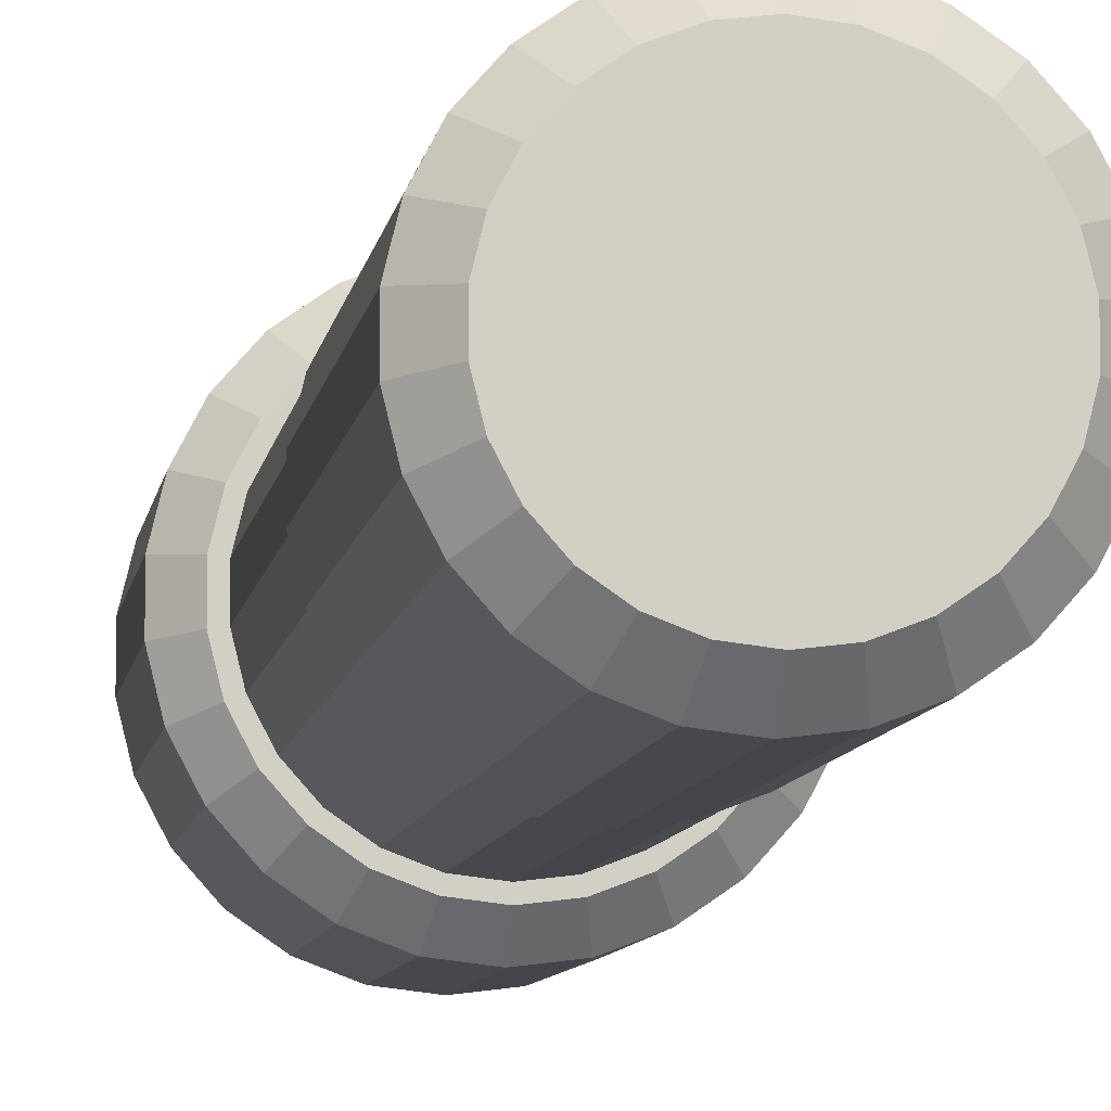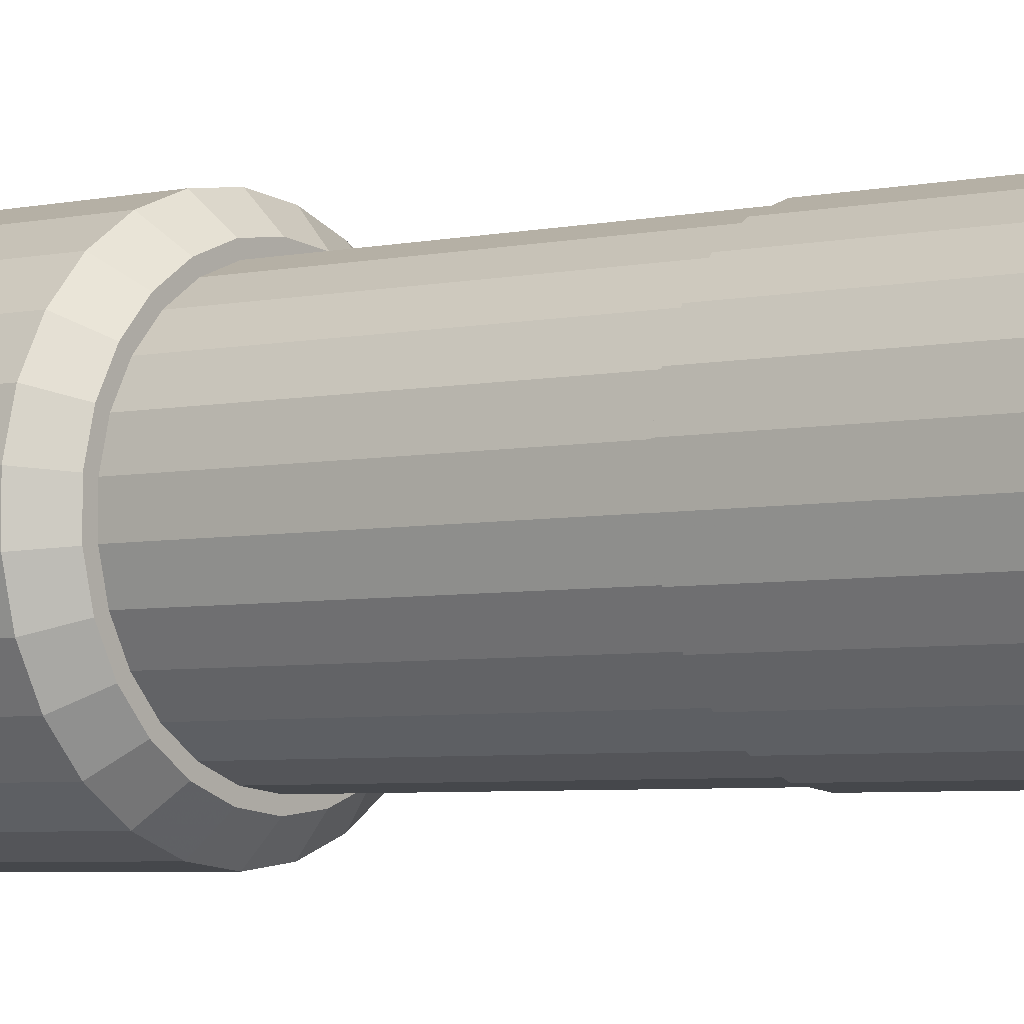
<metadata>
{"format":"obj","ext":"obj","renderer":"f3d","projection":"perspective","resolution":1024,"background":"white","views":[{"elev":-7.6,"azim":-7.7,"up":"+Z"},{"elev":-4.1,"azim":-51.0,"up":"+Z"}]}
</metadata>
<code>
v 0 6.375 -6.3
v -1.508 6.375 -6.117
v -2.928 6.375 -5.578
v -4.178 6.375 -4.716
v -5.185 6.375 -3.579
v -5.891 6.375 -2.234
v -6.254 6.375 -0.7594
v -6.254 6.375 0.7594
v -5.891 6.375 2.234
v -5.185 6.375 3.579
v -4.178 6.375 4.716
v -2.928 6.375 5.578
v -1.508 6.375 6.117
v 0 6.375 6.3
v 0 15.38 6.3
v -1.508 15.38 6.117
v -2.928 15.38 5.578
v -4.178 15.38 4.716
v -5.185 15.38 3.579
v -5.891 15.38 2.234
v -6.254 15.38 0.7594
v -6.254 15.38 -0.7594
v -5.891 15.38 -2.234
v -5.185 15.38 -3.579
v -4.178 15.38 -4.716
v -2.928 15.38 -5.578
v -1.508 15.38 -6.117
v -6.367e-15 15.38 -6.3
v 1.508 15.38 -6.117
v 2.928 15.38 -5.578
v 4.178 15.38 -4.716
v 5.185 15.38 -3.579
v 5.891 15.38 -2.234
v 6.254 15.38 -0.7594
v 6.254 15.38 0.7594
v 5.891 15.38 2.234
v 5.185 15.38 3.579
v 4.178 15.38 4.716
v 2.928 15.38 5.578
v 1.508 15.38 6.117
v 0 15.38 6.3
v 0 6.375 6.3
v 1.508 6.375 6.117
v 2.928 6.375 5.578
v 4.178 6.375 4.716
v 5.185 6.375 3.579
v 5.891 6.375 2.234
v 6.254 6.375 0.7594
v 6.254 6.375 -0.7594
v 5.891 6.375 -2.234
v 5.185 6.375 -3.579
v 4.178 6.375 -4.716
v 2.928 6.375 -5.578
v 1.508 6.375 -6.117
o Object1
f 14 15 16
f 13 16 17
f 13 14 16
f 12 17 18
f 12 13 17
f 11 12 18
f 10 18 19
f 10 11 18
f 9 19 20
f 9 20 21
f 9 10 19
f 8 9 21
f 7 21 22
f 7 8 21
f 6 22 23
f 6 7 22
f 5 23 24
f 5 6 23
f 4 24 25
f 4 25 26
f 4 5 24
f 3 4 26
f 3 26 27
f 2 3 27
f 2 27 28
f 1 2 28
f 54 1 28
f 54 28 29
f 54 29 30
f 53 54 30
f 53 30 31
f 52 53 31
f 52 31 32
f 51 52 32
f 51 32 33
f 50 51 33
f 50 33 34
f 49 50 34
f 48 34 35
f 48 49 34
f 47 35 36
f 47 36 37
f 47 48 35
f 46 37 38
f 46 47 37
f 45 38 39
f 45 46 38
f 44 45 39
f 43 39 40
f 43 44 39
f 42 40 41
f 42 43 40
v 0 21.38 3.95
v 0.9453 21.38 3.835
v 1.836 21.38 3.498
v 2.619 21.38 2.957
v 3.251 21.38 2.244
v 3.693 21.38 1.401
v 3.921 21.38 0.4761
v 3.921 21.38 -0.4761
v 3.693 21.38 -1.401
v 3.251 21.38 -2.244
v 2.619 21.38 -2.957
v 1.836 21.38 -3.498
v 0.9453 21.38 -3.835
v 3.992e-15 21.38 -3.95
v -0.9453 21.38 -3.835
v -1.836 21.38 -3.498
v -2.619 21.38 -2.957
v -3.251 21.38 -2.244
v -3.693 21.38 -1.401
v -3.921 21.38 -0.4761
v -3.921 21.38 0.4761
v -3.693 21.38 1.401
v -3.251 21.38 2.244
v -2.619 21.38 2.957
v -1.836 21.38 3.498
v -0.9453 21.38 3.835
o Object1
f 60 57 58
f 60 58 59
f 63 60 61
f 63 61 62
f 77 78 79
f 66 63 64
f 66 64 65
f 66 57 60
f 66 60 63
f 76 77 79
f 68 66 67
f 69 55 56
f 69 56 57
f 69 79 80
f 69 80 55
f 69 66 68
f 69 57 66
f 70 79 69
f 72 73 74
f 71 74 75
f 71 75 76
f 71 76 79
f 71 72 74
f 71 79 70
v 0 5.375 -5.3
v 1.268 5.375 -5.146
v 2.463 5.375 -4.693
v 3.515 5.375 -3.967
v 4.362 5.375 -3.011
v 4.956 5.375 -1.879
v 5.261 5.375 -0.6388
v 5.261 5.375 0.6388
v 4.956 5.375 1.879
v 4.362 5.375 3.011
v 3.515 5.375 3.967
v 2.463 5.375 4.693
v 1.268 5.375 5.146
v 5.356e-15 5.375 5.3
v -1.268 5.375 5.146
v -2.463 5.375 4.693
v -3.515 5.375 3.967
v -4.362 5.375 3.011
v -4.956 5.375 1.879
v -5.261 5.375 0.6388
v -5.261 5.375 -0.6388
v -4.956 5.375 -1.879
v -4.362 5.375 -3.011
v -3.515 5.375 -3.967
v -2.463 5.375 -4.693
v -1.268 5.375 -5.146
v 0 5.375 4.9
v 1.173 5.375 4.758
v 2.277 5.375 4.339
v 3.249 5.375 3.668
v 4.033 5.375 2.784
v 4.582 5.375 1.738
v 4.864 5.375 0.5906
v 4.864 5.375 -0.5906
v 4.582 5.375 -1.738
v 4.033 5.375 -2.784
v 3.249 5.375 -3.668
v 2.277 5.375 -4.339
v 1.173 5.375 -4.758
v 4.952e-15 5.375 -4.9
v -1.173 5.375 -4.758
v -2.277 5.375 -4.339
v -3.249 5.375 -3.668
v -4.033 5.375 -2.784
v -4.582 5.375 -1.738
v -4.864 5.375 -0.5906
v -4.864 5.375 0.5906
v -4.582 5.375 1.738
v -4.033 5.375 2.784
v -3.249 5.375 3.668
v -2.277 5.375 4.339
v -1.173 5.375 4.758
o Object1
f 117 84 85
f 116 85 86
f 116 117 85
f 118 83 84
f 118 84 117
f 115 116 86
f 119 82 83
f 119 83 118
f 114 86 87
f 114 115 86
f 120 81 82
f 120 82 119
f 88 114 87
f 113 114 88
f 121 106 81
f 121 81 120
f 89 113 88
f 112 113 89
f 122 105 106
f 122 106 121
f 90 112 89
f 111 112 90
f 123 104 105
f 123 105 122
f 110 111 90
f 91 110 90
f 124 104 123
f 103 104 124
f 92 110 91
f 92 109 110
f 125 103 124
f 102 103 125
f 93 109 92
f 93 108 109
f 126 102 125
f 101 102 126
f 94 108 93
f 94 107 108
f 127 101 126
f 100 101 127
f 128 100 127
f 95 132 107
f 95 107 94
f 99 100 128
f 99 128 129
f 96 132 95
f 96 131 132
f 98 129 130
f 98 99 129
f 97 98 130
f 97 130 131
f 97 131 96
v 0 15.38 6.3
v -1.508 15.38 6.117
v -2.928 15.38 5.578
v -4.178 15.38 4.716
v -5.185 15.38 3.579
v -5.891 15.38 2.234
v -6.254 15.38 0.7594
v -6.254 15.38 -0.7594
v -5.891 15.38 -2.234
v -5.185 15.38 -3.579
v -4.178 15.38 -4.716
v -2.928 15.38 -5.578
v -1.508 15.38 -6.117
v -6.367e-15 15.38 -6.3
v 1.508 15.38 -6.117
v 2.928 15.38 -5.578
v 4.178 15.38 -4.716
v 5.185 15.38 -3.579
v 5.891 15.38 -2.234
v 6.254 15.38 -0.7594
v 6.254 15.38 0.7594
v 5.891 15.38 2.234
v 5.185 15.38 3.579
v 4.178 15.38 4.716
v 2.928 15.38 5.578
v 1.508 15.38 6.117
v 0 15.38 6.3
v 0 21.38 3.95
v 1.159e-15 19.37 4.733
v 1.351e-15 17.37 5.517
v 0 21.38 3.95
v 0.9453 21.38 3.835
v 1.836 21.38 3.498
v 2.619 21.38 2.957
v 3.251 21.38 2.244
v 3.693 21.38 1.401
v 3.921 21.38 0.4761
v 3.921 21.38 -0.4761
v 3.693 21.38 -1.401
v 3.251 21.38 -2.244
v 2.619 21.38 -2.957
v 1.836 21.38 -3.498
v 0.9453 21.38 -3.835
v 3.992e-15 21.38 -3.95
v -0.9453 21.38 -3.835
v -1.836 21.38 -3.498
v -2.619 21.38 -2.957
v -3.251 21.38 -2.244
v -3.693 21.38 -1.401
v -3.921 21.38 -0.4761
v -3.921 21.38 0.4761
v -3.693 21.38 1.401
v -3.251 21.38 2.244
v -2.619 21.38 2.957
v -1.836 21.38 3.498
v -0.9453 21.38 3.835
v 1.159e-15 19.37 4.733
v 1.351e-15 17.37 5.517
v -1.619 19.37 4.448
v -3.043 19.37 3.626
v -1.887 17.37 5.184
v -4.099 19.37 2.367
v -3.546 17.37 4.226
v -4.661 19.37 0.8219
v -4.778 17.37 2.758
v -4.661 19.37 -0.8219
v -5.433 17.37 0.958
v -4.099 19.37 -2.367
v -5.433 17.37 -0.958
v -3.043 19.37 -3.626
v -4.778 17.37 -2.758
v -1.619 19.37 -4.448
v -3.546 17.37 -4.226
v -5.797e-16 19.37 -4.733
v -1.887 17.37 -5.184
v 1.619 19.37 -4.448
v -6.756e-16 17.37 -5.517
v 3.043 19.37 -3.626
v 1.887 17.37 -5.184
v 4.099 19.37 -2.367
v 3.546 17.37 -4.226
v 4.661 19.37 -0.8219
v 4.778 17.37 -2.758
v 4.661 19.37 0.8219
v 5.433 17.37 -0.958
v 4.099 19.37 2.367
v 5.433 17.37 0.958
v 3.043 19.37 3.626
v 4.778 17.37 2.758
v 1.619 19.37 4.448
v 3.546 17.37 4.226
v 1.887 17.37 5.184
o Object1
f 161 160 188
f 134 133 162
f 189 164 163
f 159 158 190
f 191 188 187
f 191 161 188
f 192 186 185
f 192 187 186
f 192 191 187
f 193 135 134
f 193 162 161
f 193 134 162
f 193 161 191
f 194 192 185
f 194 185 184
f 195 136 135
f 195 137 136
f 195 191 192
f 195 135 193
f 195 193 191
f 196 194 184
f 196 184 183
f 197 138 137
f 197 137 195
f 197 192 194
f 197 195 192
f 198 182 181
f 198 183 182
f 198 196 183
f 199 139 138
f 199 197 194
f 199 138 197
f 199 194 196
f 199 196 198
f 200 181 180
f 200 198 181
f 201 140 139
f 201 141 140
f 201 139 199
f 201 199 198
f 202 200 180
f 202 179 178
f 202 180 179
f 203 198 200
f 203 142 141
f 203 141 201
f 203 201 198
f 204 178 177
f 204 202 178
f 205 143 142
f 205 203 200
f 205 144 143
f 205 142 203
f 205 202 204
f 205 200 202
f 206 176 175
f 206 177 176
f 206 204 177
f 207 145 144
f 207 144 205
f 207 205 204
f 207 204 206
f 208 175 174
f 208 206 175
f 209 146 145
f 209 147 146
f 209 207 206
f 209 145 207
f 210 208 174
f 210 173 172
f 210 174 173
f 211 209 206
f 211 148 147
f 211 147 209
f 211 206 208
f 212 210 172
f 212 172 171
f 213 211 208
f 213 149 148
f 213 150 149
f 213 208 210
f 213 148 211
f 214 171 170
f 214 212 171
f 215 210 212
f 215 151 150
f 215 213 210
f 215 150 213
f 216 169 168
f 216 170 169
f 216 214 170
f 217 152 151
f 217 153 152
f 217 215 212
f 217 151 215
f 217 212 214
f 218 168 167
f 218 216 168
f 219 154 153
f 219 153 217
f 219 214 216
f 219 217 214
f 219 216 218
f 220 166 165
f 220 167 166
f 220 218 167
f 221 155 154
f 221 154 219
f 221 219 218
f 222 165 164
f 222 189 190
f 222 164 189
f 222 220 165
f 223 221 218
f 223 156 155
f 223 157 156
f 223 155 221
f 223 218 220
f 224 220 222
f 224 222 190
f 224 157 223
f 224 158 157
f 224 190 158
f 224 223 220
v 0 6.375 -6.3
v -1.508 6.375 -6.117
v -2.928 6.375 -5.578
v -4.178 6.375 -4.716
v -5.185 6.375 -3.579
v -5.891 6.375 -2.234
v -6.254 6.375 -0.7594
v -6.254 6.375 0.7594
v -5.891 6.375 2.234
v -5.185 6.375 3.579
v -4.178 6.375 4.716
v -2.928 6.375 5.578
v -1.508 6.375 6.117
v 0 6.375 6.3
v 0 5.375 -5.3
v 0 5.375 -5.3
v 1.268 5.375 -5.146
v 2.463 5.375 -4.693
v 3.515 5.375 -3.967
v 4.362 5.375 -3.011
v 4.956 5.375 -1.879
v 5.261 5.375 -0.6388
v 5.261 5.375 0.6388
v 4.956 5.375 1.879
v 4.362 5.375 3.011
v 3.515 5.375 3.967
v 2.463 5.375 4.693
v 1.268 5.375 5.146
v 5.356e-15 5.375 5.3
v -1.268 5.375 5.146
v -2.463 5.375 4.693
v -3.515 5.375 3.967
v -4.362 5.375 3.011
v -4.956 5.375 1.879
v -5.261 5.375 0.6388
v -5.261 5.375 -0.6388
v -4.956 5.375 -1.879
v -4.362 5.375 -3.011
v -3.515 5.375 -3.967
v -2.463 5.375 -4.693
v -1.268 5.375 -5.146
v 0 6.375 -6.3
v 1.508 6.375 6.117
v 2.928 6.375 5.578
v 4.178 6.375 4.716
v 5.185 6.375 3.579
v 5.891 6.375 2.234
v 6.254 6.375 0.7594
v 6.254 6.375 -0.7594
v 5.891 6.375 -2.234
v 5.185 6.375 -3.579
v 4.178 6.375 -4.716
v 2.928 6.375 -5.578
v 1.508 6.375 -6.117
o Object1
f 226 225 239
f 226 239 265
f 227 265 264
f 227 226 265
f 228 264 263
f 228 227 264
f 229 263 262
f 229 228 263
f 230 262 261
f 230 229 262
f 231 261 260
f 231 230 261
f 232 260 259
f 232 231 260
f 233 259 258
f 233 232 259
f 234 258 257
f 234 233 258
f 235 257 256
f 235 234 257
f 236 235 256
f 236 256 255
f 237 236 255
f 237 255 254
f 238 237 254
f 238 254 253
f 267 238 253
f 267 252 251
f 267 253 252
f 268 267 251
f 269 268 251
f 269 250 249
f 269 251 250
f 270 269 249
f 271 248 247
f 271 249 248
f 271 270 249
f 272 271 247
f 273 246 245
f 273 247 246
f 273 272 247
f 274 273 245
f 275 245 244
f 275 274 245
f 276 244 243
f 276 275 244
f 277 243 242
f 277 276 243
f 278 241 240
f 278 242 241
f 278 277 242
f 266 278 240
v 0 -6.875 5
v 1.197 -6.875 4.855
v 2.324 -6.875 4.427
v 3.316 -6.875 3.743
v 4.115 -6.875 2.84
v 4.675 -6.875 1.773
v 4.964 -6.875 0.6027
v 4.964 -6.875 -0.6027
v 4.675 -6.875 -1.773
v 4.115 -6.875 -2.84
v 3.316 -6.875 -3.743
v 2.324 -6.875 -4.427
v 1.197 -6.875 -4.855
v 5.053e-15 -6.875 -5
v -1.197 -6.875 -4.855
v -2.324 -6.875 -4.427
v -3.316 -6.875 -3.743
v -4.115 -6.875 -2.84
v -4.675 -6.875 -1.773
v -4.964 -6.875 -0.6027
v -4.964 -6.875 0.6027
v -4.675 -6.875 1.773
v -4.115 -6.875 2.84
v -3.316 -6.875 3.743
v -2.324 -6.875 4.427
v -1.197 -6.875 4.855
v 0 -6.875 4.9
v 1.173 -6.875 4.758
v 2.277 -6.875 4.339
v 3.249 -6.875 3.668
v 4.033 -6.875 2.784
v 4.582 -6.875 1.738
v 4.864 -6.875 0.5906
v 4.864 -6.875 -0.5906
v 4.582 -6.875 -1.738
v 4.033 -6.875 -2.784
v 3.249 -6.875 -3.668
v 2.277 -6.875 -4.339
v 1.173 -6.875 -4.758
v 4.952e-15 -6.875 -4.9
v -1.173 -6.875 -4.758
v -2.277 -6.875 -4.339
v -3.249 -6.875 -3.668
v -4.033 -6.875 -2.784
v -4.582 -6.875 -1.738
v -4.864 -6.875 -0.5906
v -4.864 -6.875 0.5906
v -4.582 -6.875 1.738
v -4.033 -6.875 2.784
v -3.249 -6.875 3.668
v -2.277 -6.875 4.339
v -1.173 -6.875 4.758
o Object1
f 288 289 314
f 289 315 314
f 289 290 316
f 315 289 316
f 287 288 313
f 288 314 313
f 290 291 317
f 316 290 317
f 287 313 286
f 286 313 312
f 291 292 318
f 317 291 318
f 286 312 285
f 285 312 311
f 292 293 319
f 318 292 319
f 284 285 310
f 285 311 310
f 293 294 320
f 319 293 320
f 283 284 309
f 284 310 309
f 294 295 321
f 320 294 321
f 283 309 282
f 309 308 282
f 321 295 296
f 322 321 296
f 282 308 307
f 282 307 281
f 322 296 297
f 323 322 297
f 281 307 280
f 307 306 280
f 323 297 298
f 324 323 298
f 280 306 279
f 306 305 279
f 324 298 325
f 325 298 299
f 279 305 304
f 305 330 304
f 325 299 300
f 326 325 300
f 304 330 329
f 304 329 303
f 303 329 328
f 326 300 301
f 327 326 301
f 303 328 302
f 328 327 302
f 327 301 302
v 0 5.375 4.9
v 1.173 5.375 4.758
v 2.277 5.375 4.339
v 3.249 5.375 3.668
v 4.033 5.375 2.784
v 4.582 5.375 1.738
v 4.864 5.375 0.5906
v 4.864 5.375 -0.5906
v 4.582 5.375 -1.738
v 4.033 5.375 -2.784
v 3.249 5.375 -3.668
v 2.277 5.375 -4.339
v 1.173 5.375 -4.758
v 4.952e-15 5.375 -4.9
v -1.173 5.375 -4.758
v -2.277 5.375 -4.339
v -3.249 5.375 -3.668
v -4.033 5.375 -2.784
v -4.582 5.375 -1.738
v -4.864 5.375 -0.5906
v -4.864 5.375 0.5906
v -4.582 5.375 1.738
v -4.033 5.375 2.784
v -3.249 5.375 3.668
v -2.277 5.375 4.339
v -1.173 5.375 4.758
v 0 5.375 4.9
v 0 -6.875 4.9
v 1.173 -6.875 4.758
v 2.277 -6.875 4.339
v 3.249 -6.875 3.668
v 4.033 -6.875 2.784
v 4.582 -6.875 1.738
v 4.864 -6.875 0.5906
v 4.864 -6.875 -0.5906
v 4.582 -6.875 -1.738
v 4.033 -6.875 -2.784
v 3.249 -6.875 -3.668
v 2.277 -6.875 -4.339
v 1.173 -6.875 -4.758
v 4.952e-15 -6.875 -4.9
v -1.173 -6.875 -4.758
v -2.277 -6.875 -4.339
v -3.249 -6.875 -3.668
v -4.033 -6.875 -2.784
v -4.582 -6.875 -1.738
v -4.864 -6.875 -0.5906
v -4.864 -6.875 0.5906
v -4.582 -6.875 1.738
v -4.033 -6.875 2.784
v -3.249 -6.875 3.668
v -2.277 -6.875 4.339
v -1.173 -6.875 4.758
v 0 -6.875 4.9
o Object1
f 332 331 358
f 332 358 359
f 333 359 360
f 333 332 359
f 334 360 361
f 334 333 360
f 335 361 362
f 335 362 363
f 335 334 361
f 336 363 364
f 336 335 363
f 337 336 364
f 338 364 365
f 338 337 364
f 339 365 366
f 339 338 365
f 340 366 367
f 340 339 366
f 341 367 368
f 341 340 367
f 342 341 368
f 342 368 369
f 343 342 369
f 343 369 370
f 343 370 371
f 344 343 371
f 345 344 371
f 345 371 372
f 346 345 372
f 346 372 373
f 347 346 373
f 347 373 374
f 348 347 374
f 348 374 375
f 349 348 375
f 349 375 376
f 350 349 376
f 350 376 377
f 351 350 377
f 351 377 378
f 352 351 378
f 352 378 379
f 353 352 379
f 353 379 380
f 354 353 380
f 354 380 381
f 355 354 381
f 355 381 382
f 356 382 383
f 356 355 382
f 357 383 384
f 357 356 383
v 0 -21.38 4
v -0.9573 -21.38 3.884
v -1.859 -21.38 3.542
v -2.652 -21.38 2.994
v -3.292 -21.38 2.272
v -3.74 -21.38 1.418
v -3.971 -21.38 0.4821
v -3.971 -21.38 -0.4821
v -3.74 -21.38 -1.418
v -3.292 -21.38 -2.272
v -2.652 -21.38 -2.994
v -1.859 -21.38 -3.542
v -0.9573 -21.38 -3.884
v -4.043e-15 -21.38 -4
v 0.9573 -21.38 -3.884
v 1.859 -21.38 -3.542
v 2.652 -21.38 -2.994
v 3.292 -21.38 -2.272
v 3.74 -21.38 -1.418
v 3.971 -21.38 -0.4821
v 3.971 -21.38 0.4821
v 3.74 -21.38 1.418
v 3.292 -21.38 2.272
v 2.652 -21.38 2.994
v 1.859 -21.38 3.542
v 0.9573 -21.38 3.884
o Object1
f 406 407 405
f 404 405 403
f 405 407 403
f 386 387 388
f 402 403 401
f 407 408 400
f 403 407 400
f 401 403 400
f 400 408 399
f 388 389 392
f 389 390 392
f 390 391 392
f 386 388 392
f 398 399 397
f 408 409 397
f 399 408 397
f 385 386 396
f 409 410 396
f 410 385 396
f 397 409 396
f 386 392 396
f 392 393 394
f 396 392 395
f 392 394 395
v 0 -20.38 5
v 1.197 -20.38 4.855
v 2.324 -20.38 4.427
v 3.316 -20.38 3.743
v 4.115 -20.38 2.84
v 4.675 -20.38 1.773
v 4.964 -20.38 0.6027
v 4.964 -20.38 -0.6027
v 4.675 -20.38 -1.773
v 4.115 -20.38 -2.84
v 3.316 -20.38 -3.743
v 2.324 -20.38 -4.427
v 1.197 -20.38 -4.855
v 5.053e-15 -20.38 -5
v -1.197 -20.38 -4.855
v -2.324 -20.38 -4.427
v -3.316 -20.38 -3.743
v -4.115 -20.38 -2.84
v -4.675 -20.38 -1.773
v -4.964 -20.38 -0.6027
v -4.964 -20.38 0.6027
v -4.675 -20.38 1.773
v -4.115 -20.38 2.84
v -3.316 -20.38 3.743
v -2.324 -20.38 4.427
v -1.197 -20.38 4.855
v 0 -20.38 5
v 0 -21.38 4
v 0 -21.38 4
v -0.9573 -21.38 3.884
v -1.859 -21.38 3.542
v -2.652 -21.38 2.994
v -3.292 -21.38 2.272
v -3.74 -21.38 1.418
v -3.971 -21.38 0.4821
v -3.971 -21.38 -0.4821
v -3.74 -21.38 -1.418
v -3.292 -21.38 -2.272
v -2.652 -21.38 -2.994
v -1.859 -21.38 -3.542
v -0.9573 -21.38 -3.884
v -4.043e-15 -21.38 -4
v 0.9573 -21.38 -3.884
v 1.859 -21.38 -3.542
v 2.652 -21.38 -2.994
v 3.292 -21.38 -2.272
v 3.74 -21.38 -1.418
v 3.971 -21.38 -0.4821
v 3.971 -21.38 0.4821
v 3.74 -21.38 1.418
v 3.292 -21.38 2.272
v 2.652 -21.38 2.994
v 1.859 -21.38 3.542
v 0.9573 -21.38 3.884
o Object1
f 412 411 438
f 412 438 464
f 413 464 463
f 413 412 464
f 414 463 462
f 414 413 463
f 415 462 461
f 415 414 462
f 416 461 460
f 416 415 461
f 417 460 459
f 417 416 460
f 418 459 458
f 418 417 459
f 419 458 457
f 419 418 458
f 420 457 456
f 420 419 457
f 421 456 455
f 421 420 456
f 422 421 455
f 422 455 454
f 423 422 454
f 423 454 453
f 424 423 453
f 424 453 452
f 425 424 452
f 425 452 451
f 426 425 451
f 426 451 450
f 427 426 450
f 427 450 449
f 428 427 449
f 428 449 448
f 429 428 448
f 429 448 447
f 430 447 446
f 430 429 447
f 431 446 445
f 431 430 446
f 432 444 443
f 432 445 444
f 432 431 445
f 433 432 443
f 434 442 441
f 434 443 442
f 434 433 443
f 435 434 441
f 436 441 440
f 436 435 441
f 437 440 439
f 437 436 440
v 0 -6.875 5
v 1.197 -6.875 4.855
v 2.324 -6.875 4.427
v 3.316 -6.875 3.743
v 4.115 -6.875 2.84
v 4.675 -6.875 1.773
v 4.964 -6.875 0.6027
v 4.964 -6.875 -0.6027
v 4.675 -6.875 -1.773
v 4.115 -6.875 -2.84
v 3.316 -6.875 -3.743
v 2.324 -6.875 -4.427
v 1.197 -6.875 -4.855
v 5.053e-15 -6.875 -5
v -1.197 -6.875 -4.855
v -2.324 -6.875 -4.427
v -3.316 -6.875 -3.743
v -4.115 -6.875 -2.84
v -4.675 -6.875 -1.773
v -4.964 -6.875 -0.6027
v -4.964 -6.875 0.6027
v -4.675 -6.875 1.773
v -4.115 -6.875 2.84
v -3.316 -6.875 3.743
v -2.324 -6.875 4.427
v -1.197 -6.875 4.855
v 0 -6.875 5
v 0 -20.38 5
v 1.197 -20.38 4.855
v 2.324 -20.38 4.427
v 3.316 -20.38 3.743
v 4.115 -20.38 2.84
v 4.675 -20.38 1.773
v 4.964 -20.38 0.6027
v 4.964 -20.38 -0.6027
v 4.675 -20.38 -1.773
v 4.115 -20.38 -2.84
v 3.316 -20.38 -3.743
v 2.324 -20.38 -4.427
v 1.197 -20.38 -4.855
v 5.053e-15 -20.38 -5
v -1.197 -20.38 -4.855
v -2.324 -20.38 -4.427
v -3.316 -20.38 -3.743
v -4.115 -20.38 -2.84
v -4.675 -20.38 -1.773
v -4.964 -20.38 -0.6027
v -4.964 -20.38 0.6027
v -4.675 -20.38 1.773
v -4.115 -20.38 2.84
v -3.316 -20.38 3.743
v -2.324 -20.38 4.427
v -1.197 -20.38 4.855
v 0 -20.38 5
o Object1
f 517 491 490
f 517 518 491
f 516 490 489
f 516 517 490
f 515 489 488
f 515 516 489
f 514 488 487
f 514 515 488
f 513 486 485
f 513 487 486
f 513 514 487
f 512 513 485
f 511 485 484
f 511 512 485
f 510 484 483
f 510 511 484
f 509 483 482
f 509 510 483
f 508 482 481
f 508 509 482
f 507 508 481
f 507 481 480
f 506 507 480
f 506 480 479
f 505 506 479
f 505 479 478
f 504 505 478
f 504 478 477
f 503 477 476
f 503 504 477
f 502 476 475
f 502 503 476
f 501 475 474
f 501 502 475
f 500 474 473
f 500 501 474
f 499 473 472
f 499 500 473
f 498 471 470
f 498 472 471
f 498 499 472
f 497 498 470
f 496 470 469
f 496 497 470
f 495 469 468
f 495 496 469
f 494 468 467
f 494 495 468
f 493 467 466
f 493 494 467
f 492 466 465
f 492 493 466

</code>
